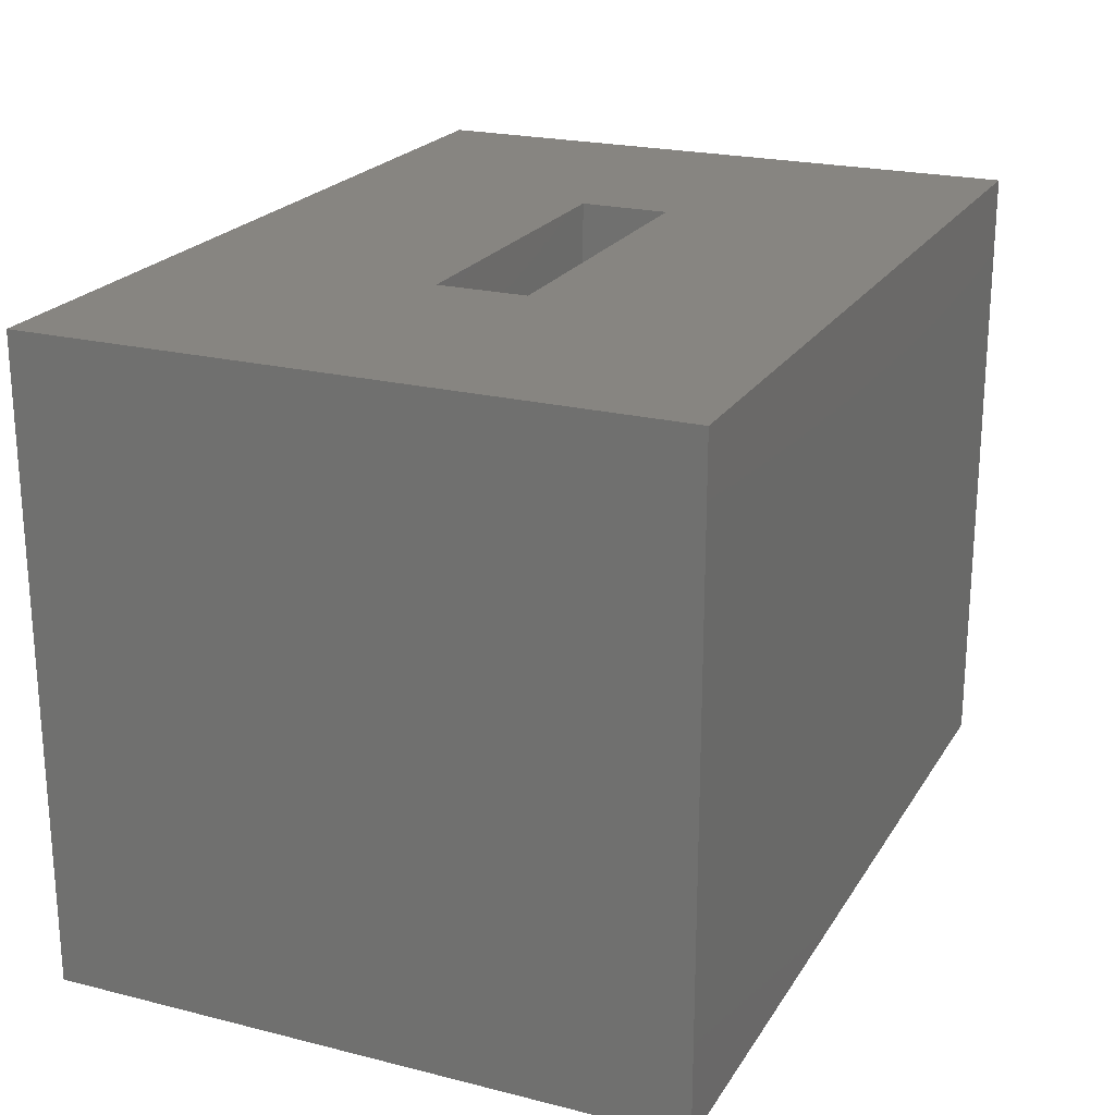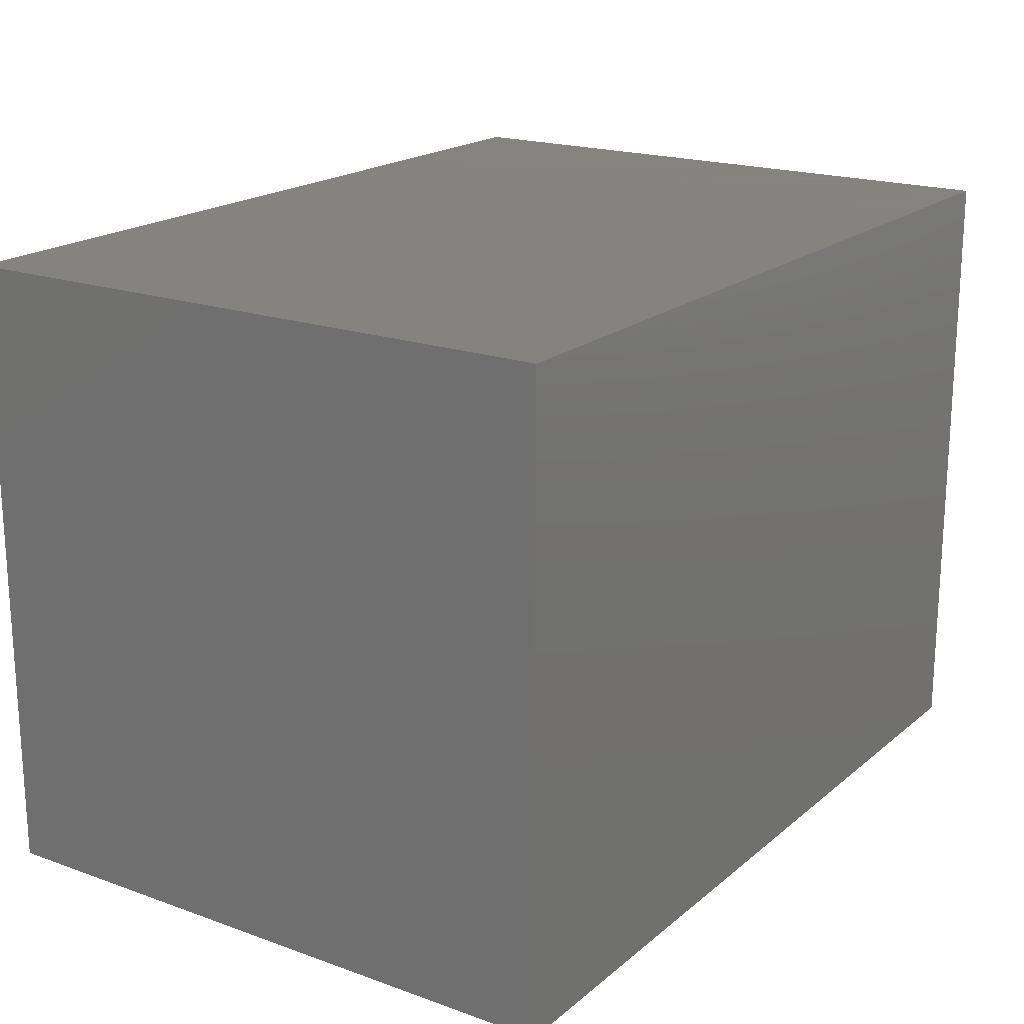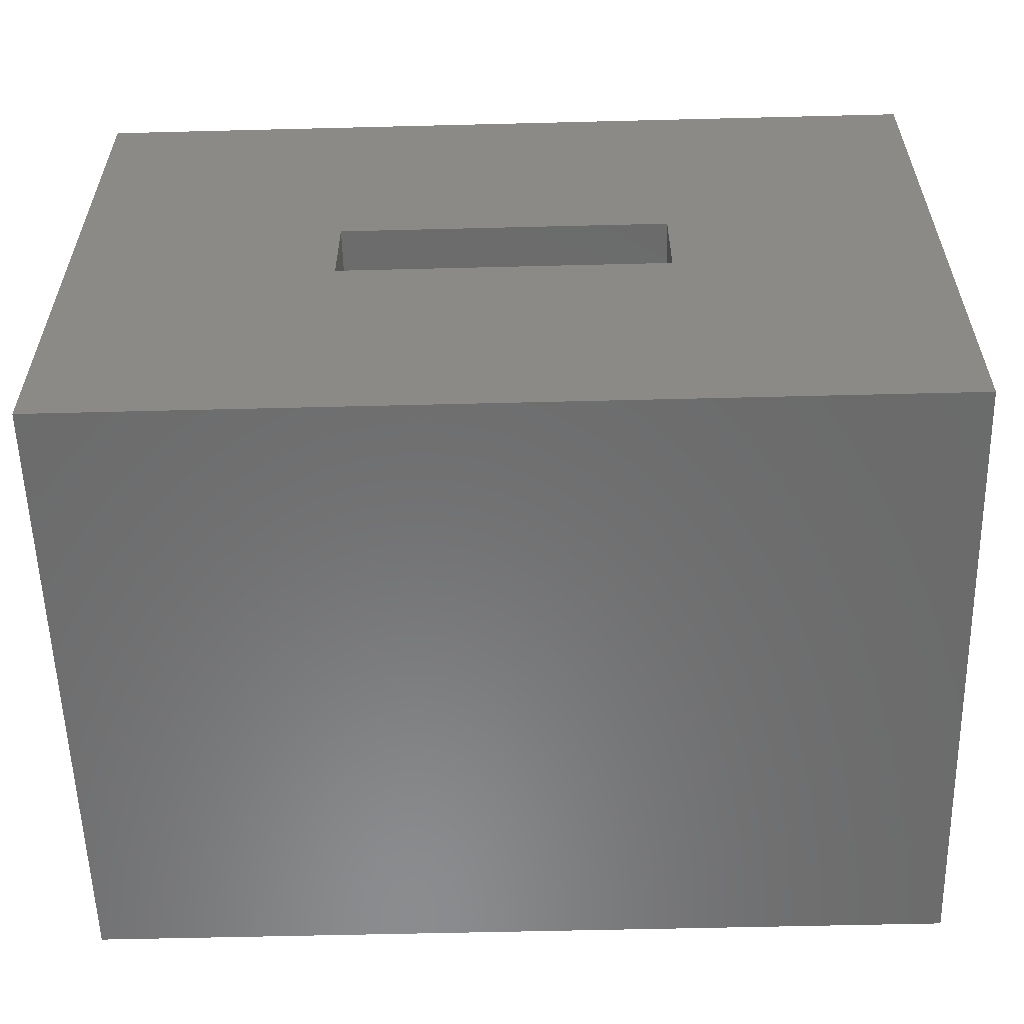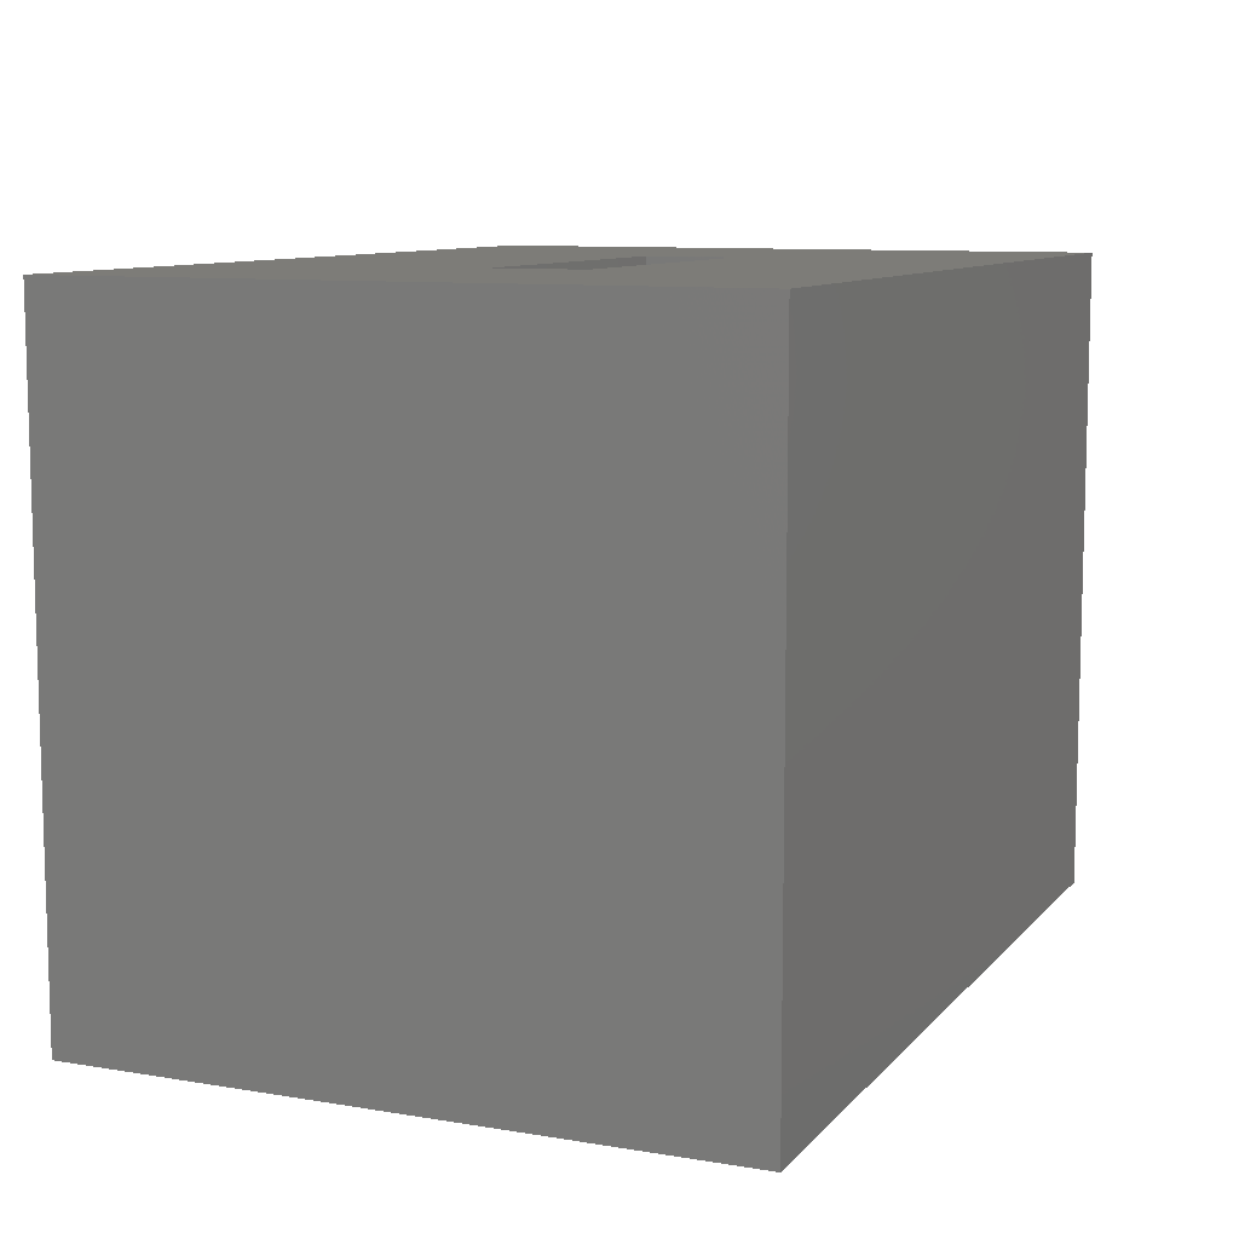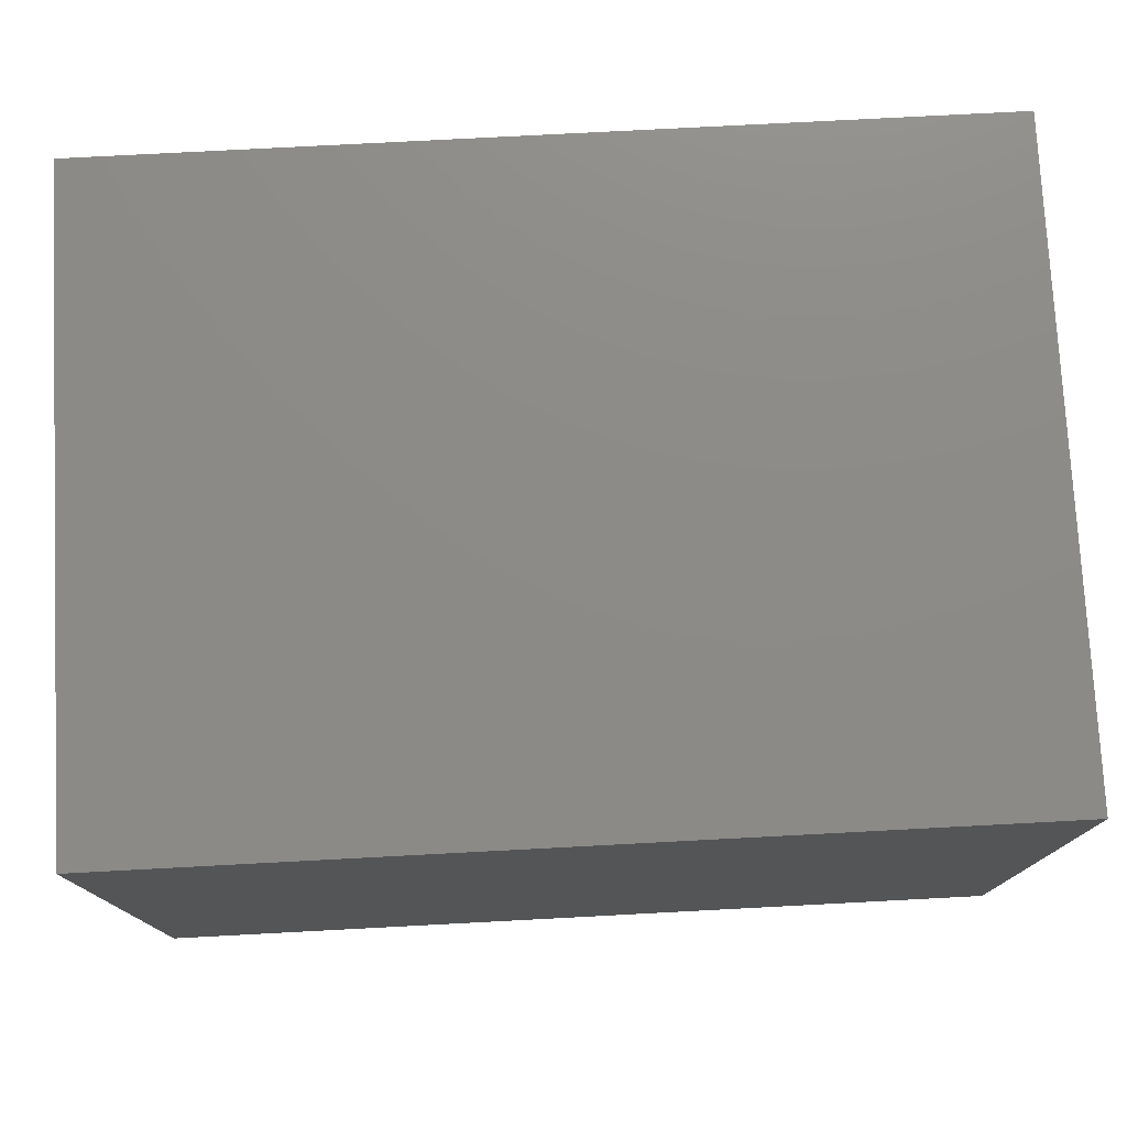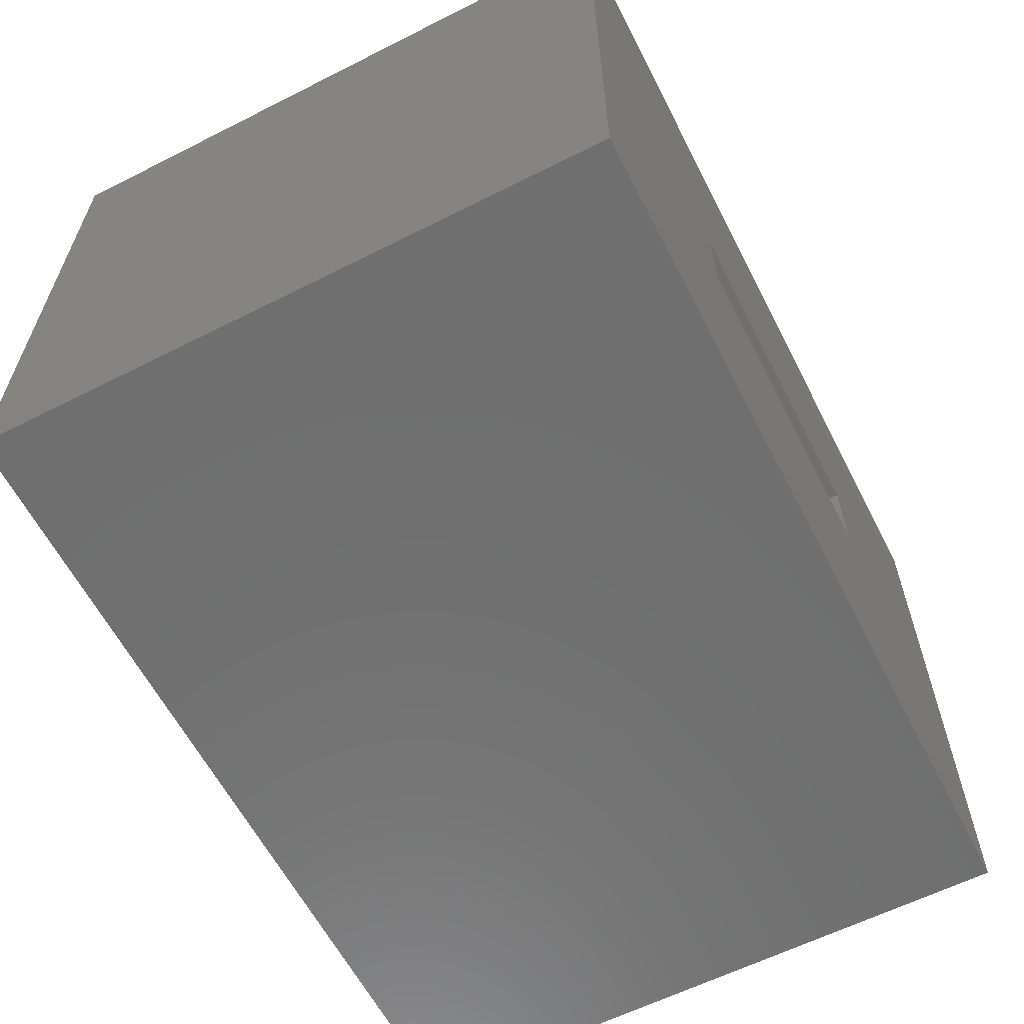
<metadata>
{"format":"stl","ext":"stl","renderer":"f3d","projection":"perspective","resolution":1024,"background":"white","views":[{"elev":21.9,"azim":-66.3,"up":"+Y"},{"elev":19.2,"azim":-56.1,"up":"+Z"},{"elev":-57.3,"azim":-178.5,"up":"+Z"},{"elev":9.5,"azim":113.3,"up":"+Y"},{"elev":76.5,"azim":-3.0,"up":"+Z"},{"elev":-61.2,"azim":117.2,"up":"+Z"}]}
</metadata>
<code>
# stl→obj: 16 verts, 28 faces
v -0.2734 0.2687 0.3828
v -0.1094 0.2687 0.2188
v -0.2734 0.2687 0
v -0.1094 0.2687 0.1641
v 0.2578 0.2687 0
v 0.09375 0.2687 0.1641
v 0.2578 0.2687 0.3828
v 0.09375 0.2687 0.2188
v 0.09375 0.04688 0.2188
v 0.09375 0.04688 0.1641
v -0.1094 0.04688 0.2188
v -0.1094 0.04688 0.1641
v -0.2734 -0.1172 0.3828
v 0.2578 -0.1172 0.3828
v -0.2734 -0.1172 0
v 0.2578 -0.1172 0
f 1 2 3
f 3 2 4
f 3 4 5
f 5 4 6
f 5 6 7
f 7 6 8
f 7 8 1
f 1 8 2
f 9 8 10
f 10 8 6
f 2 11 4
f 4 11 12
f 12 10 4
f 4 10 6
f 11 2 9
f 9 2 8
f 11 9 12
f 12 9 10
f 13 14 1
f 1 14 7
f 15 3 16
f 16 3 5
f 1 3 13
f 13 3 15
f 14 16 7
f 7 16 5
f 13 15 14
f 14 15 16

</code>
